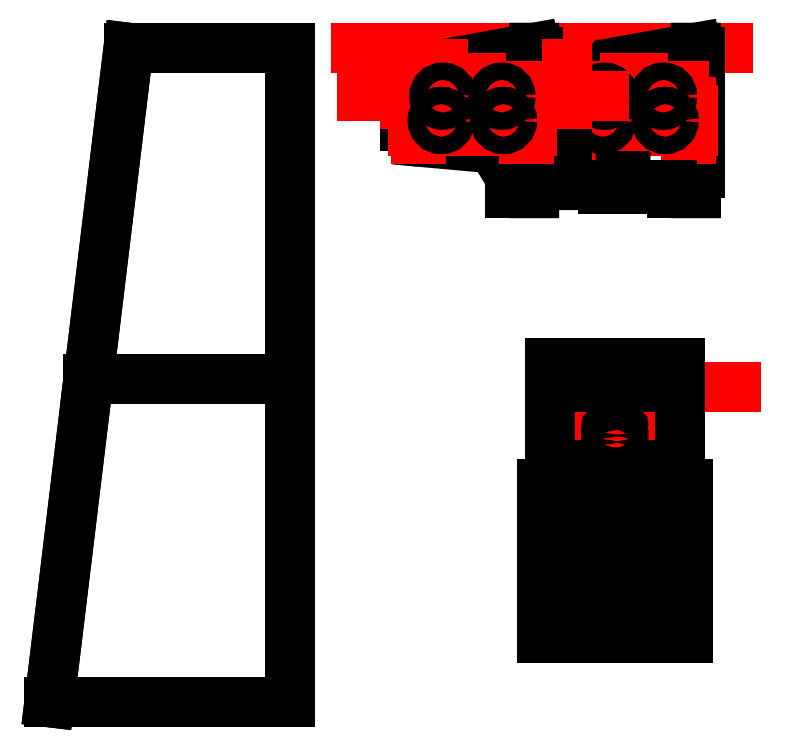
<metadata>
{"format":"dxf","ext":"dxf","renderer":"ezdxf+matplotlib","layout":"modelspace","background":"white","min_lineweight":24,"dpi":150}
</metadata>
<code>
0
SECTION
2
ENTITIES
0
LINE
8
0
10
0
20
0
30
0
11
298
21
0
31
0
0
LINE
8
0
10
298
20
0
30
0
11
298
21
810
31
0
0
LINE
8
0
10
298
20
810
30
0
11
98
21
810
31
0
0
LINE
8
0
10
98
20
810
30
0
11
0
21
0
31
0
0
LINE
8
part A
10
298
20
810
30
0
11
298
21
400
31
0
0
LINE
8
part A
10
298
20
400
30
0
11
48.4
21
400
31
0
0
LINE
8
part A
10
48.4
20
400
30
0
11
98
21
810
31
0
0
LINE
8
part A
10
98
20
810
30
0
11
298
21
810
31
0
0
LINE
8
part B
10
298
20
400
30
0
11
298
21
0
31
0
0
LINE
8
part B
10
298
20
0
30
0
11
0
21
0
31
0
0
LINE
8
part B
10
0
20
0
30
0
11
48.4
21
400
31
0
0
LINE
8
part B
10
48.4
20
400
30
0
11
298
21
400
31
0
0
LINE
8
guidelines
10
640
20
380
30
0
11
640
21
280
31
0
0
LINE
8
guidelines
10
700
20
280
30
0
11
700
21
380
31
0
0
LINE
8
guidelines
10
685.8
20
280
30
0
11
685.8
21
380
31
0
0
LINE
8
guidelines
10
630
20
330
30
0
11
770
21
330
31
0
0
CIRCLE
8
guidelines
10
685.8
20
330
30
0
40
30
0
INSERT
8
nozzles A
2
t_slots
10
640
20
330
30
0
50
90
44
1
45
1
0
LINE
8
guidelines
10
640
20
260
30
0
11
640
21
80
31
0
0
LINE
8
guidelines
10
700
20
260
30
0
11
700
21
80
31
0
0
LINE
8
guidelines
10
790
20
260
30
0
11
610
21
260
31
0
0
LINE
8
guidelines
10
610
20
260
30
0
11
610
21
80
31
0
0
LINE
8
guidelines
10
610
20
130
30
0
11
790
21
130
31
0
0
LINE
8
guidelines
10
790
20
230
30
0
11
610
21
230
31
0
0
INSERT
8
backplane
2
t_slots
10
640
20
230
30
0
50
90
44
1
45
1
0
INSERT
8
backplane
2
t_slots
10
640
20
130
30
0
50
90
44
1
45
1
0
LINE
8
backplane
10
610
20
80
30
0
11
610
21
270
31
0
0
INSERT
8
backplane
2
t_slots
10
700
20
130
30
0
50
90
44
1
45
1
0
INSERT
8
backplane
2
t_slots
10
700
20
230
30
0
50
90
44
1
45
1
0
CIRCLE
8
backplane
10
620
20
250
30
0
40
1.5
0
CIRCLE
8
backplane
10
620
20
110
30
0
40
1.5
0
CIRCLE
8
backplane
10
670
20
180
30
0
40
1.5
0
LINE
8
guidelines
10
380
20
810
30
0
11
840
21
810
31
0
0
LINE
8
support vane A D
10
647.5
20
756
30
0
11
674.2
21
777.4
31
0
0
LINE
8
support vane A D
10
709.9
20
793.6
30
0
11
800
21
810
31
0
0
ARC
8
support vane A D
10
724.2
20
714.9
30
0
40
80
50
100.3
51
128.7
0
LINE
8
support vane A D
10
800
20
810
30
0
11
800
21
805
31
0
0
ARC
8
support vane A D
10
660
20
740.4
30
0
40
20
50
128.7
51
180
0
LINE
8
support vane A D
10
800
20
755
30
0
11
800
21
705
31
0
0
LINE
8
support vane A D
10
800
20
655
30
0
11
800
21
630
31
0
0
LINE
8
support vane A D
10
800
20
630
30
0
11
770
21
630
31
0
0
INSERT
8
support vane A D
2
t_joints
10
800
20
680
30
0
50
270
44
1
45
1
0
INSERT
8
support vane A D
2
t_joints
10
800
20
780
30
0
50
270
44
1
45
1
0
LINE
8
support vane B C
10
447.5
20
756
30
0
11
474.2
21
777.4
31
0
0
LINE
8
support vane B C
10
509.9
20
793.6
30
0
11
600
21
810
31
0
0
ARC
8
support vane B C
10
524.2
20
714.9
30
0
40
80
50
100.3
51
128.7
0
LINE
8
support vane B C
10
600
20
810
30
0
11
600
21
805
31
0
0
ARC
8
support vane B C
10
460
20
740.4
30
0
40
20
50
128.7
51
180
0
LINE
8
support vane B C
10
600
20
755
30
0
11
600
21
705
31
0
0
LINE
8
support vane B C
10
600
20
655
30
0
11
600
21
630
31
0
0
LINE
8
support vane B C
10
600
20
630
30
0
11
570
21
630
31
0
0
INSERT
8
support vane B C
2
t_joints
10
600
20
680
30
0
50
270
44
1
45
1
0
INSERT
8
support vane B C
2
t_joints
10
600
20
780
30
0
50
270
44
1
45
1
0
LINE
8
support vane B C
10
440
20
713.5
30
0
11
440
21
740.4
31
0
0
ARC
8
support vane B C
10
460
20
713.5
30
0
40
20
50
180
51
264.8
0
LINE
8
support vane B C
10
458.2
20
693.6
30
0
11
538.5
21
686.3
31
0
0
ARC
8
support vane B C
10
536.7
20
666.4
30
0
40
20
50
31.18
51
84.85
0
LINE
8
support vane B C
10
570
20
630
30
0
11
570
21
641.6
31
0
0
LINE
8
support vane B C
10
553.8
20
676.7
30
0
11
565.7
21
657.2
31
0
0
ARC
8
support vane B C
10
540
20
641.6
30
0
40
30
50
0
51
31.18
0
INSERT
8
guidelines
2
solenoid_valve
10
760
20
750
30
0
44
1
45
1
0
INSERT
8
guidelines
2
solenoid_valve
10
687
20
750
30
0
50
180
44
1
45
1
0
INSERT
8
guidelines
2
solenoid_valve
10
762
20
720
30
0
50
180
44
1
45
1
0
INSERT
8
guidelines
2
solenoid_valve
10
685
20
720
30
0
44
1
45
1
0
INSERT
8
support vane A D
2
t_joints
10
710
20
640
30
0
50
180
44
1
45
1
0
LINE
8
support vane A D
10
685
20
640
30
0
11
640
21
640
31
0
0
LINE
8
support vane A D
10
770
20
640
30
0
11
735
21
640
31
0
0
LINE
8
support vane A D
10
770
20
630
30
0
11
770
21
640
31
0
0
LINE
8
support vane A D
10
640
20
740.4
30
0
11
640
21
640
31
0
0
CIRCLE
8
support vane A D
10
687
20
750
30
0
40
10.75
0
CIRCLE
8
support vane A D
10
760
20
750
30
0
40
10.75
0
CIRCLE
8
support vane A D
10
762
20
720
30
0
40
10.75
0
CIRCLE
8
support vane A D
10
685
20
720
30
0
40
10.75
0
LINE
8
guidelines
10
687
20
750
30
0
11
387
21
750
31
0
0
LINE
8
guidelines
10
640
20
740.4
30
0
11
640
21
790.4
31
0
0
LINE
8
guidelines
10
440
20
740.4
30
0
11
440
21
790.4
31
0
0
LINE
8
guidelines
10
487
20
740.4
30
0
11
487
21
790.4
31
0
0
INSERT
8
guidelines
2
solenoid_valve
10
560
20
750
30
0
44
1
45
1
0
INSERT
8
guidelines
2
solenoid_valve
10
487
20
750
30
0
50
180
44
1
45
1
0
INSERT
8
guidelines
2
solenoid_valve
10
562
20
720
30
0
50
180
44
1
45
1
0
INSERT
8
guidelines
2
solenoid_valve
10
485
20
720
30
0
44
1
45
1
0
CIRCLE
8
support vane B C
10
487
20
750
30
0
40
10.75
0
CIRCLE
8
support vane B C
10
560
20
750
30
0
40
10.75
0
CIRCLE
8
support vane B C
10
562
20
720
30
0
40
10.75
0
CIRCLE
8
support vane B C
10
485
20
720
30
0
40
10.75
0
INSERT
8
backplane
2
t_slots
10
760
20
130
30
0
50
90
44
1
45
1
0
INSERT
8
backplane
2
t_slots
10
760
20
230
30
0
50
90
44
1
45
1
0
CIRCLE
8
backplane
10
730
20
180
30
0
40
1.5
0
LINE
8
guidelines
10
850
20
390
30
0
11
620
21
390
31
0
0
LINE
8
guidelines
10
637.5
20
355
30
0
11
637.5
21
420
31
0
0
LINE
8
guidelines
10
697.5
20
355
30
0
11
697.5
21
420
31
0
0
LINE
8
guidelines
10
642.5
20
355
30
0
11
642.5
21
420
31
0
0
LINE
8
guidelines
10
702.5
20
355
30
0
11
702.5
21
420
31
0
0
LINE
8
backplane
10
620
20
280
30
0
11
620
21
420
31
0
0
LINE
8
backplane
10
620
20
420
30
0
11
637.5
21
420
31
0
0
LINE
8
backplane
10
637.5
20
420
30
0
11
637.5
21
390
31
0
0
LINE
8
backplane
10
637.5
20
390
30
0
11
642.5
21
390
31
0
0
LINE
8
backplane
10
642.5
20
390
30
0
11
642.5
21
420
31
0
0
LINE
8
backplane
10
642.5
20
420
30
0
11
697.5
21
420
31
0
0
LINE
8
backplane
10
697.5
20
420
30
0
11
697.5
21
390
31
0
0
LINE
8
backplane
10
697.5
20
390
30
0
11
702.5
21
390
31
0
0
LINE
8
backplane
10
702.5
20
390
30
0
11
702.5
21
420
31
0
0
LINE
8
backplane
10
702.5
20
420
30
0
11
757.5
21
420
31
0
0
LINE
8
guidelines
10
760
20
380
30
0
11
760
21
280
31
0
0
INSERT
8
nozzles A
2
t_slots
10
760
20
330
30
0
50
90
44
1
45
1
0
LINE
8
guidelines
10
757.5
20
355
30
0
11
757.5
21
420
31
0
0
LINE
8
guidelines
10
762.5
20
355
30
0
11
762.5
21
420
31
0
0
LINE
8
backplane
10
757.5
20
420
30
0
11
757.5
21
390
31
0
0
LINE
8
backplane
10
757.5
20
390
30
0
11
762.5
21
390
31
0
0
LINE
8
backplane
10
762.5
20
390
30
0
11
762.5
21
420
31
0
0
LINE
8
backplane
10
762.5
20
420
30
0
11
780
21
420
31
0
0
LINE
8
backplane
10
780
20
420
30
0
11
780
21
280
31
0
0
CIRCLE
8
backplane
10
780
20
250
30
0
40
1.5
0
CIRCLE
8
backplane
10
780
20
110
30
0
40
1.5
0
LINE
8
backplane
10
790
20
270
30
0
11
790
21
80
31
0
0
LINE
8
nozzles A
10
620
20
280
30
0
11
780
21
280
31
0
0
LINE
8
backplane
10
610
20
270
30
0
11
790
21
270
31
0
0
LINE
8
backplane
10
610
20
80
30
0
11
790
21
80
31
0
0
CIRCLE
8
nozzles A
10
700
20
330
30
0
40
3
0
CIRCLE
8
nozzles A
10
700
20
338
30
0
40
3
0
CIRCLE
8
nozzles A
10
700
20
322
30
0
40
3
0
CIRCLE
8
nozzles A
10
700
20
314
30
0
40
3
0
CIRCLE
8
nozzles A
10
692
20
314
30
0
40
3
0
CIRCLE
8
nozzles A
10
692
20
322
30
0
40
3
0
CIRCLE
8
nozzles A
10
692
20
330
30
0
40
3
0
CIRCLE
8
nozzles A
10
692
20
338
30
0
40
3
0
CIRCLE
8
nozzles A
10
708
20
338
30
0
40
3
0
CIRCLE
8
nozzles A
10
708
20
330
30
0
40
3
0
CIRCLE
8
nozzles A
10
708
20
322
30
0
40
3
0
CIRCLE
8
nozzles A
10
708
20
314
30
0
40
3
0
ENDSEC
0
EOF

</code>
